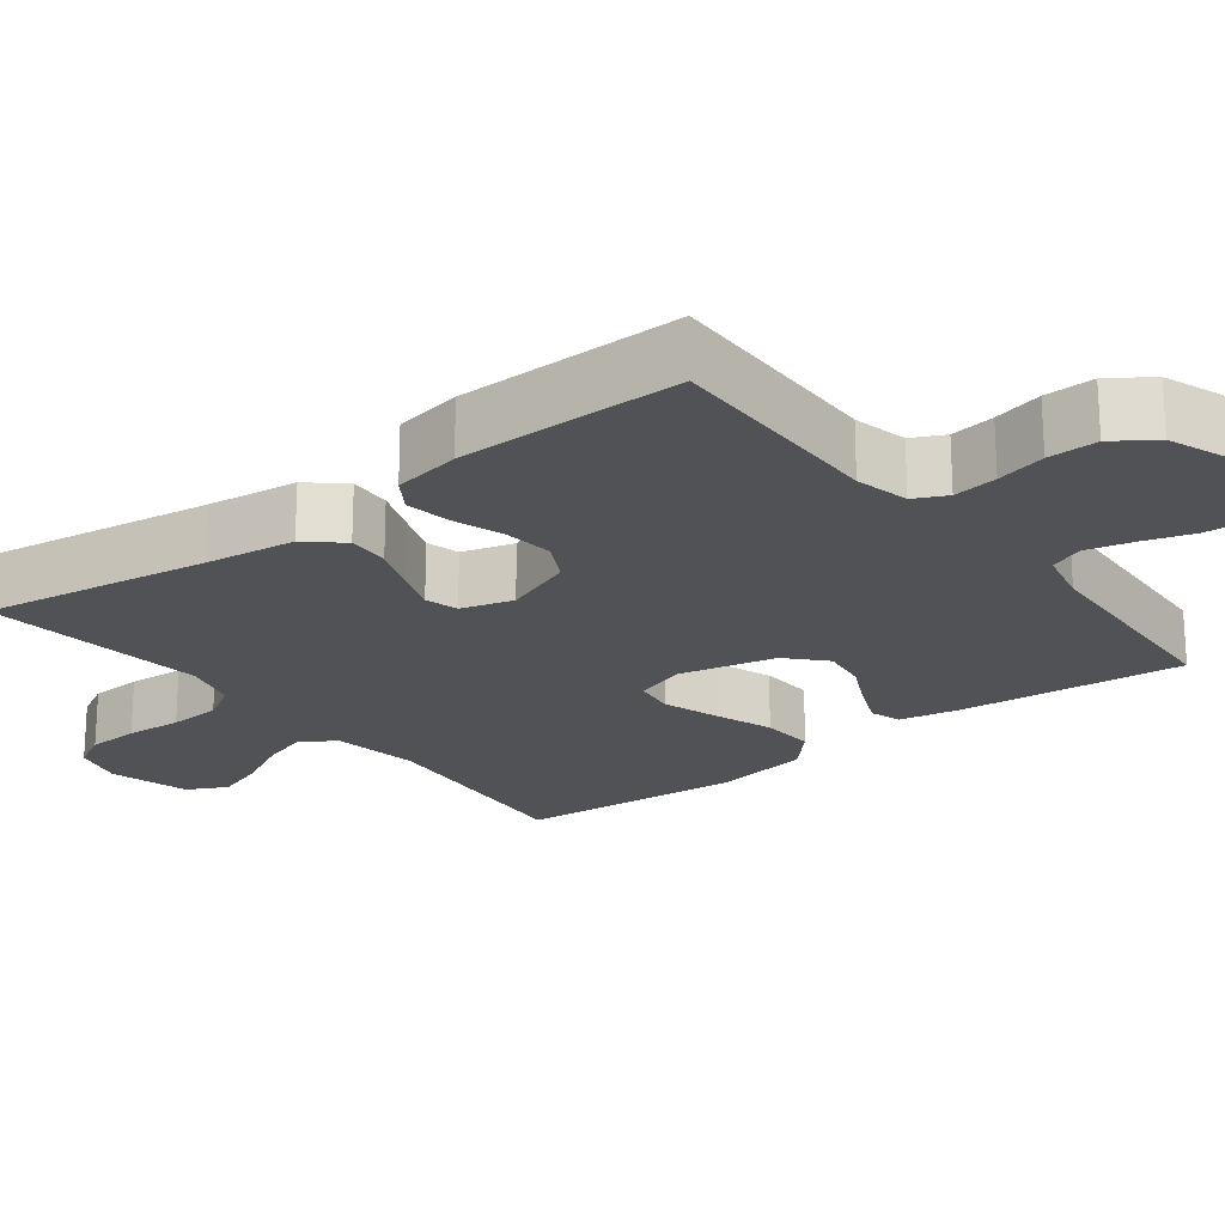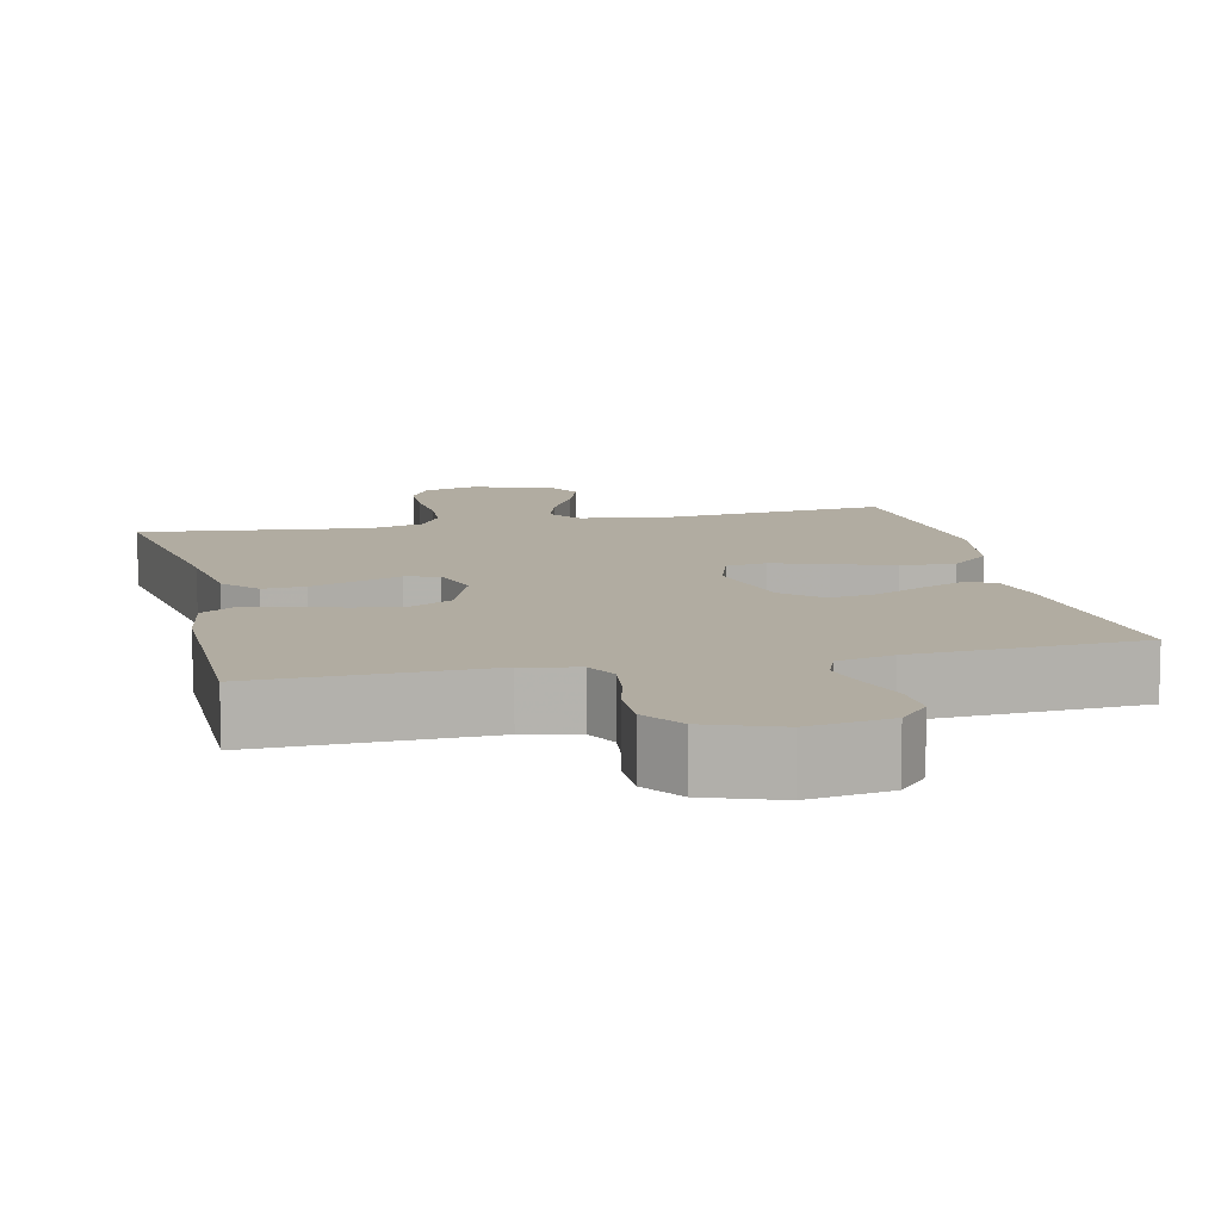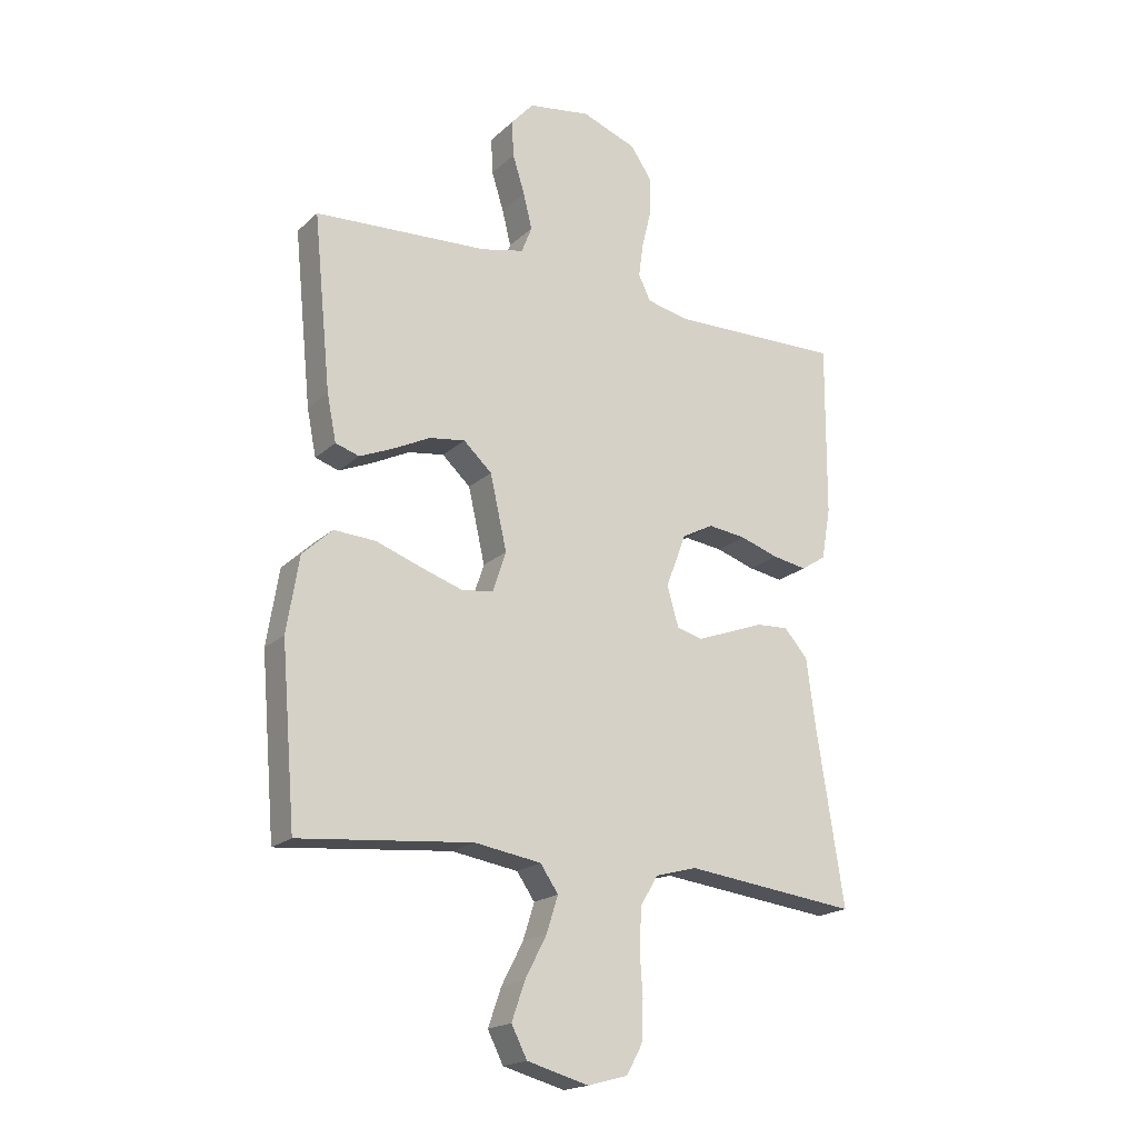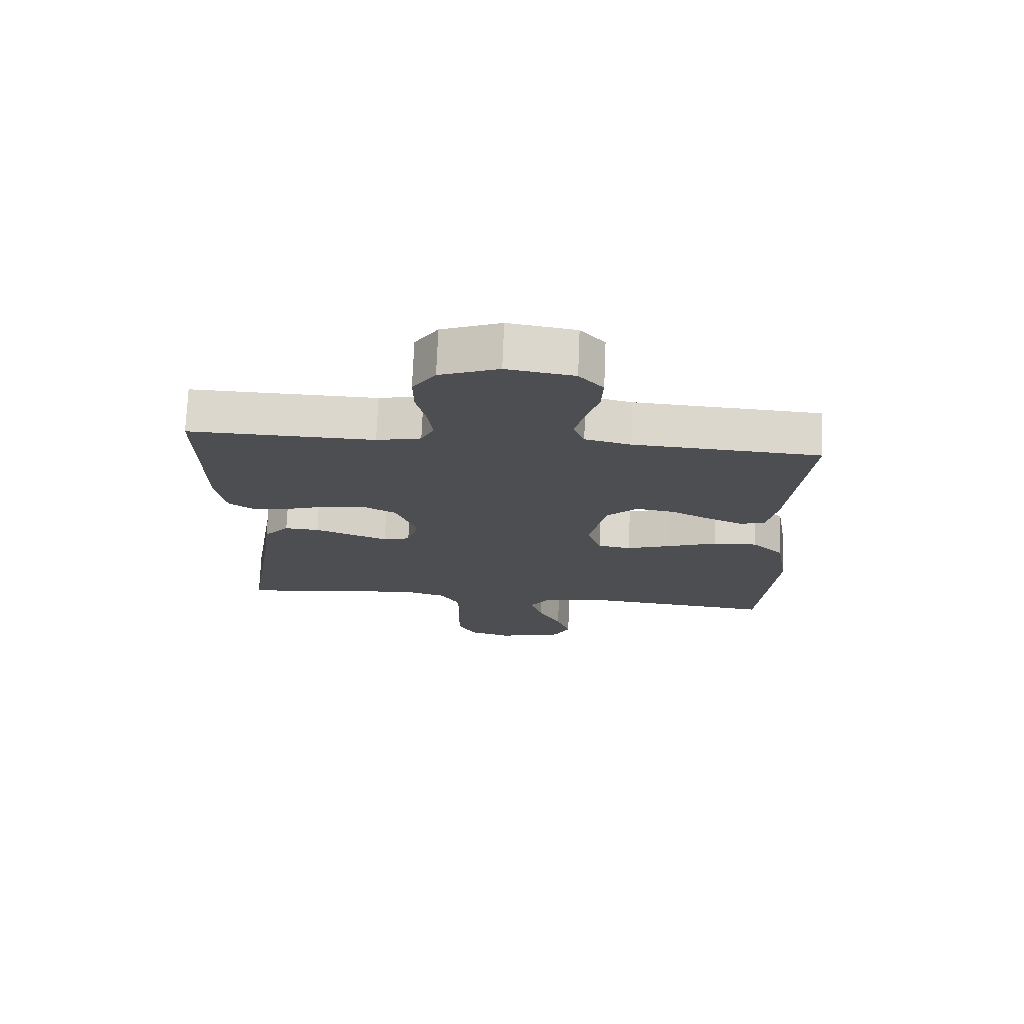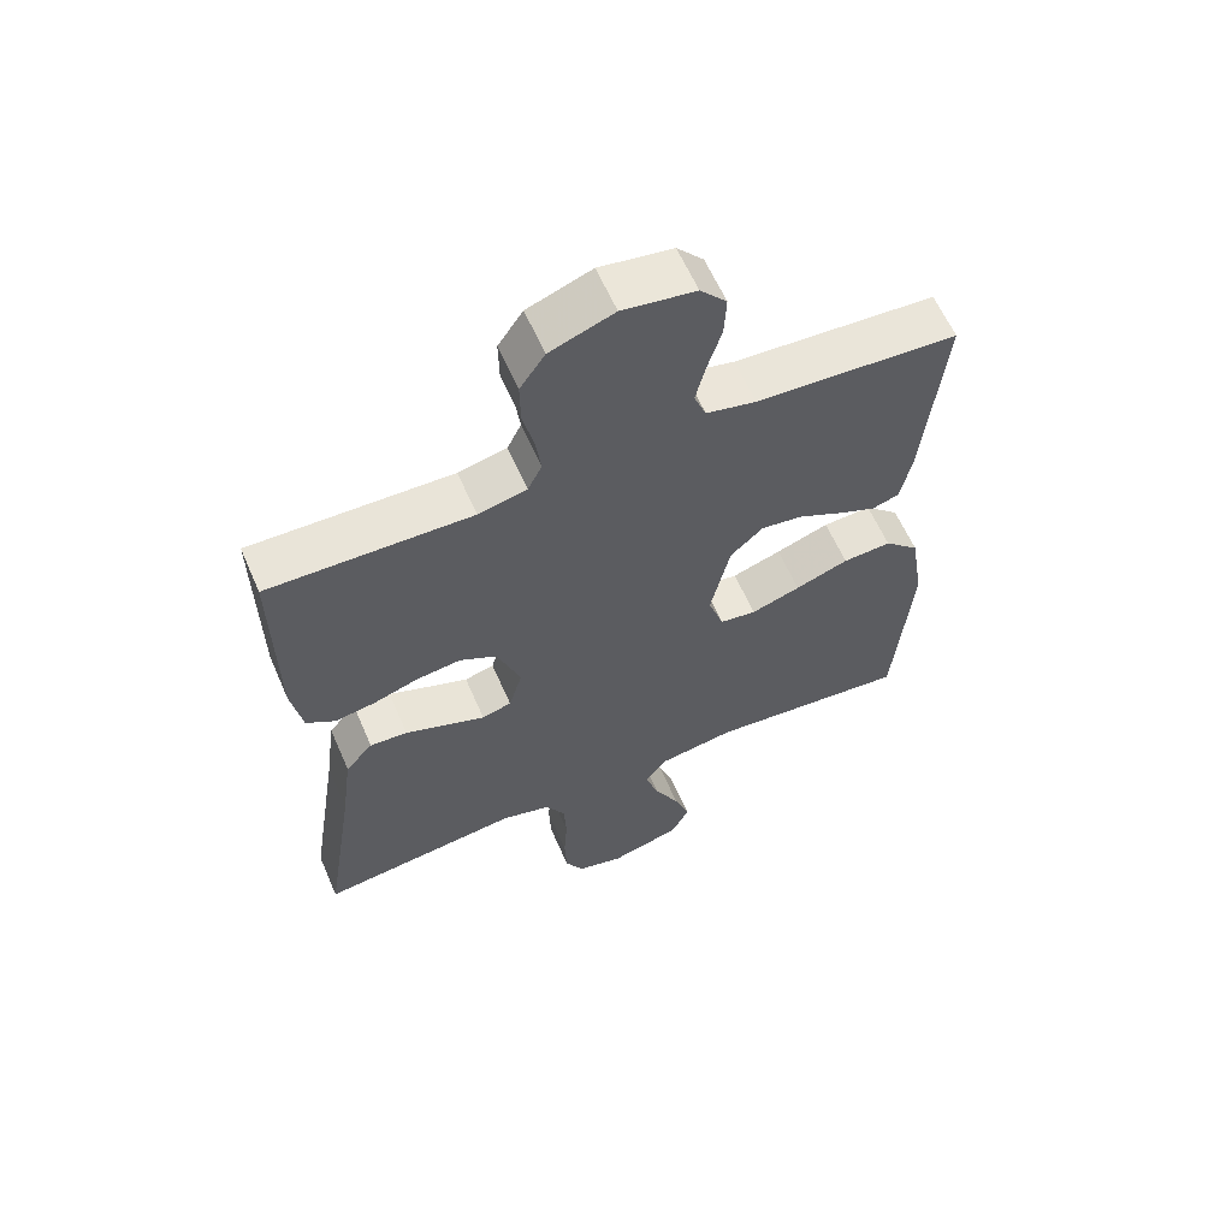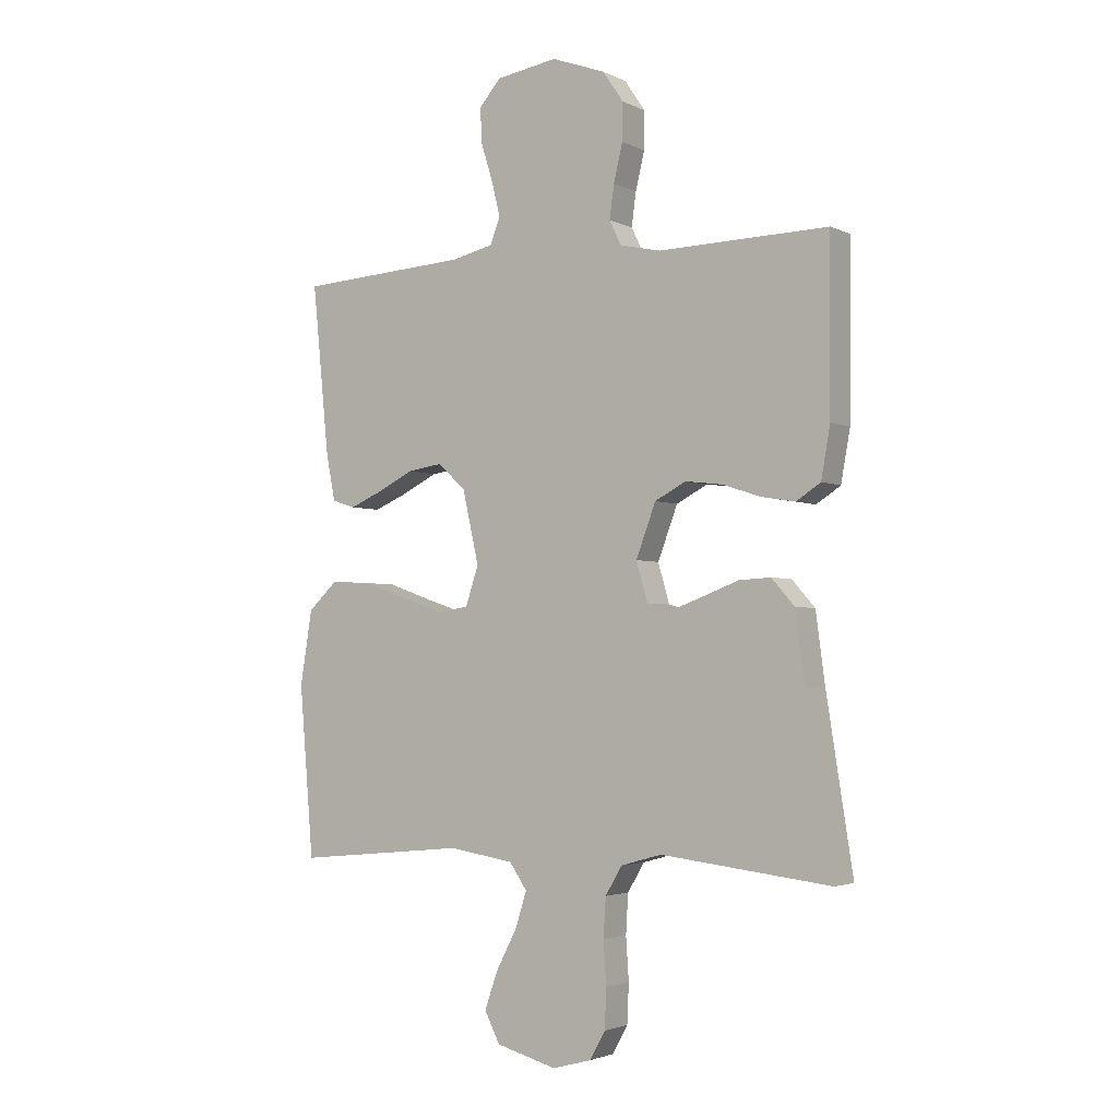
<metadata>
{"format":"obj","ext":"obj","renderer":"f3d","projection":"perspective","resolution":1024,"background":"white","views":[{"elev":-21.3,"azim":-52.2,"up":"+Y"},{"elev":10.2,"azim":-13.0,"up":"+Y"},{"elev":-19.3,"azim":148.2,"up":"+Z"},{"elev":73.4,"azim":2.3,"up":"+Z"},{"elev":61.1,"azim":-23.5,"up":"+Z"},{"elev":-2.9,"azim":-147.5,"up":"+Z"}]}
</metadata>
<code>
v 0.5 0.07 0.5
v 0.47 0.07 0.2
v 0.454 0.07 0.12
v 0.413 0.07 0.107
v 0.355 0.07 0.132
v 0.291 0.07 0.164
v 0.229 0.07 0.173
v 0.18 0.07 0.128
v 0.151 0.07 0
v 0.174 0.07 -0.069
v 0.228 0.07 -0.077
v 0.301 0.07 -0.053
v 0.38 0.07 -0.025
v 0.452 0.07 -0.021
v 0.504 0.07 -0.07
v 0.525 0.07 -0.2
v 0.5 0.07 -0.5
v 0.2 0.07 -0.471
v 0.085 0.07 -0.489
v 0.054 0.07 -0.534
v 0.074 0.07 -0.597
v 0.111 0.07 -0.668
v 0.134 0.07 -0.734
v 0.107 0.07 -0.787
v 0 0.07 -0.816
v -0.069 0.07 -0.797
v -0.096 0.07 -0.748
v -0.099 0.07 -0.679
v -0.094 0.07 -0.604
v -0.098 0.07 -0.535
v -0.128 0.07 -0.485
v -0.2 0.07 -0.465
v -0.5 0.07 -0.5
v -0.453 0.07 -0.2
v -0.437 0.07 -0.079
v -0.396 0.07 -0.033
v -0.34 0.07 -0.036
v -0.277 0.07 -0.06
v -0.22 0.07 -0.081
v -0.176 0.07 -0.069
v -0.156 0.07 0
v -0.191 0.07 0.093
v -0.246 0.07 0.122
v -0.312 0.07 0.114
v -0.379 0.07 0.092
v -0.439 0.07 0.082
v -0.482 0.07 0.11
v -0.498 0.07 0.2
v -0.5 0.07 0.5
v -0.2 0.07 0.493
v -0.128 0.07 0.509
v -0.107 0.07 0.552
v -0.115 0.07 0.611
v -0.131 0.07 0.677
v -0.132 0.07 0.743
v -0.095 0.07 0.797
v 0 0.07 0.832
v 0.108 0.07 0.815
v 0.147 0.07 0.771
v 0.144 0.07 0.709
v 0.123 0.07 0.642
v 0.108 0.07 0.581
v 0.126 0.07 0.535
v 0.2 0.07 0.518
v 0.5 0 0.5
v 0.47 0 0.2
v 0.454 0 0.12
v 0.413 0 0.107
v 0.355 0 0.132
v 0.291 0 0.164
v 0.229 0 0.173
v 0.18 0 0.128
v 0.151 0 0
v 0.174 0 -0.069
v 0.228 0 -0.077
v 0.301 0 -0.053
v 0.38 0 -0.025
v 0.452 0 -0.021
v 0.504 0 -0.07
v 0.525 0 -0.2
v 0.5 0 -0.5
v 0.2 0 -0.471
v 0.085 0 -0.489
v 0.054 0 -0.534
v 0.074 0 -0.597
v 0.111 0 -0.668
v 0.134 0 -0.734
v 0.107 0 -0.787
v 0 0 -0.816
v -0.069 0 -0.797
v -0.096 0 -0.748
v -0.099 0 -0.679
v -0.094 0 -0.604
v -0.098 0 -0.535
v -0.128 0 -0.485
v -0.2 0 -0.465
v -0.5 0 -0.5
v -0.453 0 -0.2
v -0.437 0 -0.079
v -0.396 0 -0.033
v -0.34 0 -0.036
v -0.277 0 -0.06
v -0.22 0 -0.081
v -0.176 0 -0.069
v -0.156 0 0
v -0.191 0 0.093
v -0.246 0 0.122
v -0.312 0 0.114
v -0.379 0 0.092
v -0.439 0 0.082
v -0.482 0 0.11
v -0.498 0 0.2
v -0.5 0 0.5
v -0.2 0 0.493
v -0.128 0 0.509
v -0.107 0 0.552
v -0.115 0 0.611
v -0.131 0 0.677
v -0.132 0 0.743
v -0.095 0 0.797
v 0 0 0.832
v 0.108 0 0.815
v 0.147 0 0.771
v 0.144 0 0.709
v 0.123 0 0.642
v 0.108 0 0.581
v 0.126 0 0.535
v 0.2 0 0.518
f 59 60 61
f 58 59 61
f 57 58 61
f 56 57 61
f 55 56 61
f 54 55 61
f 53 54 61
f 52 53 61 62
f 51 52 62 63
f 48 49 50
f 47 48 50
f 46 47 50
f 45 46 50
f 44 45 50
f 51 63 64
f 50 51 64
f 44 50 64
f 43 44 64
f 36 37 38
f 35 36 38
f 34 35 38
f 34 38 39
f 33 34 39
f 32 33 39
f 31 32 39 40
f 27 28 29
f 26 27 29
f 25 26 29
f 24 25 29
f 23 24 29
f 22 23 29
f 21 22 29
f 20 21 29 30
f 31 40 41
f 30 31 41
f 20 30 41
f 19 20 41
f 16 17 18
f 15 16 18
f 14 15 18
f 13 14 18
f 12 13 18
f 4 5 6
f 3 4 6
f 2 3 6
f 1 2 6
f 64 1 6
f 64 6 7
f 64 7 8
f 43 64 8
f 42 43 8
f 41 42 8 9
f 19 41 9 10
f 11 12 18 19
f 10 11 19
f 125 124 123
f 125 123 122
f 125 122 121
f 125 121 120
f 125 120 119
f 125 119 118
f 125 118 117
f 126 125 117 116
f 127 126 116 115
f 114 113 112
f 114 112 111
f 114 111 110
f 114 110 109
f 114 109 108
f 128 127 115
f 128 115 114
f 128 114 108
f 128 108 107
f 102 101 100
f 102 100 99
f 102 99 98
f 103 102 98
f 103 98 97
f 103 97 96
f 104 103 96 95
f 93 92 91
f 93 91 90
f 93 90 89
f 93 89 88
f 93 88 87
f 93 87 86
f 93 86 85
f 94 93 85 84
f 105 104 95
f 105 95 94
f 105 94 84
f 105 84 83
f 82 81 80
f 82 80 79
f 82 79 78
f 82 78 77
f 82 77 76
f 70 69 68
f 70 68 67
f 70 67 66
f 70 66 65
f 70 65 128
f 71 70 128
f 72 71 128
f 72 128 107
f 72 107 106
f 73 72 106 105
f 74 73 105 83
f 83 82 76 75
f 83 75 74
f 1 65 66 2
f 2 66 67 3
f 3 67 68 4
f 4 68 69 5
f 5 69 70 6
f 6 70 71 7
f 7 71 72 8
f 8 72 73 9
f 9 73 74 10
f 10 74 75 11
f 11 75 76 12
f 12 76 77 13
f 13 77 78 14
f 14 78 79 15
f 15 79 80 16
f 16 80 81 17
f 17 81 82 18
f 18 82 83 19
f 19 83 84 20
f 20 84 85 21
f 21 85 86 22
f 22 86 87 23
f 23 87 88 24
f 24 88 89 25
f 25 89 90 26
f 26 90 91 27
f 27 91 92 28
f 28 92 93 29
f 29 93 94 30
f 30 94 95 31
f 31 95 96 32
f 32 96 97 33
f 33 97 98 34
f 34 98 99 35
f 35 99 100 36
f 36 100 101 37
f 37 101 102 38
f 38 102 103 39
f 39 103 104 40
f 40 104 105 41
f 41 105 106 42
f 42 106 107 43
f 43 107 108 44
f 44 108 109 45
f 45 109 110 46
f 46 110 111 47
f 47 111 112 48
f 48 112 113 49
f 49 113 114 50
f 50 114 115 51
f 51 115 116 52
f 52 116 117 53
f 53 117 118 54
f 54 118 119 55
f 55 119 120 56
f 56 120 121 57
f 57 121 122 58
f 58 122 123 59
f 59 123 124 60
f 60 124 125 61
f 61 125 126 62
f 62 126 127 63
f 63 127 128 64
f 64 128 65 1

</code>
